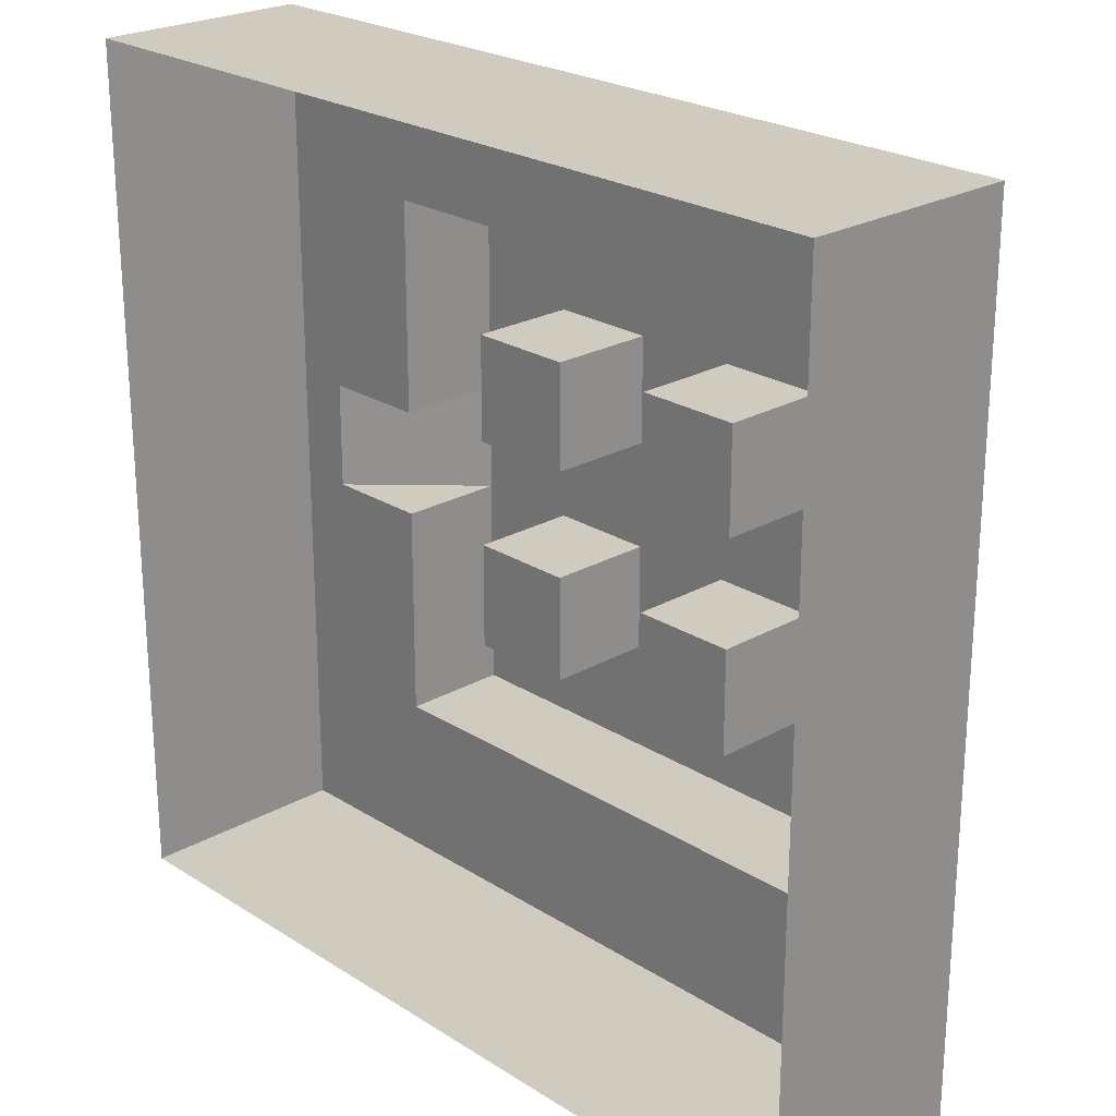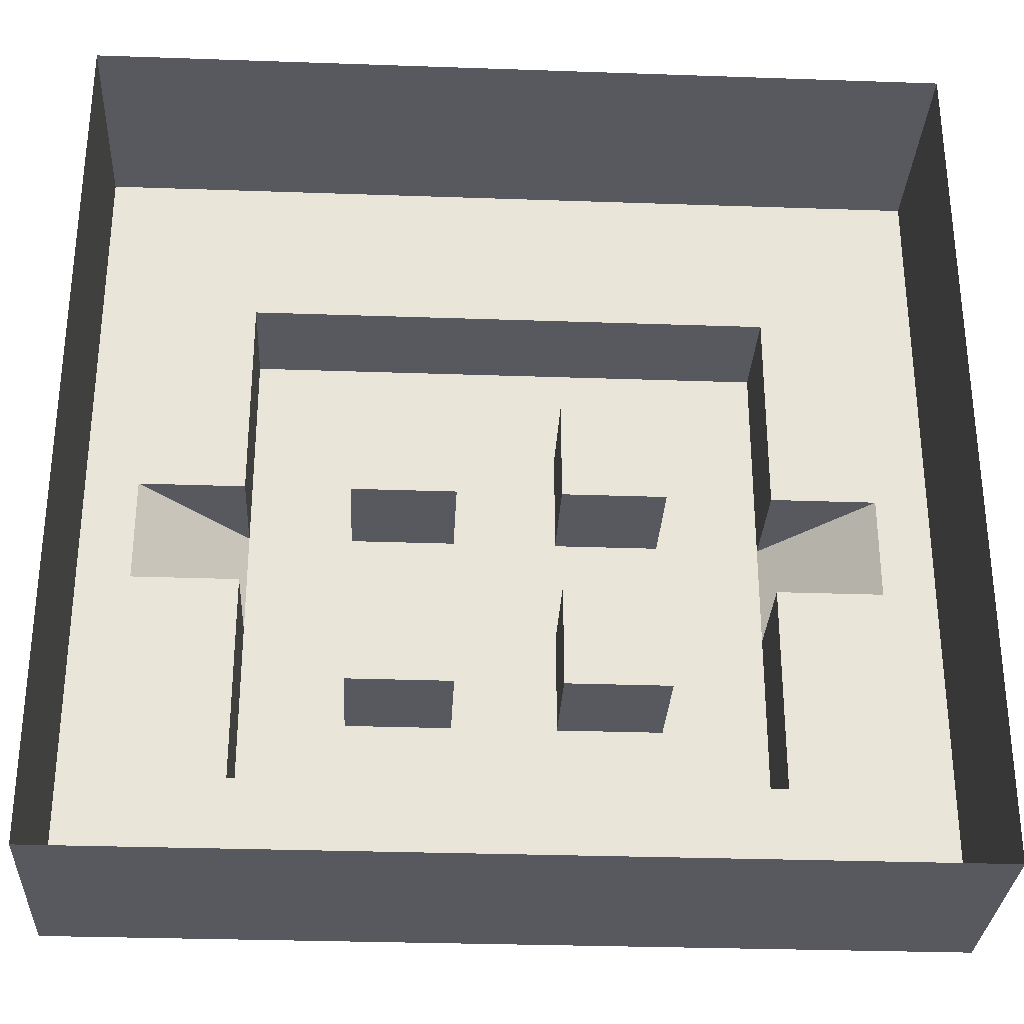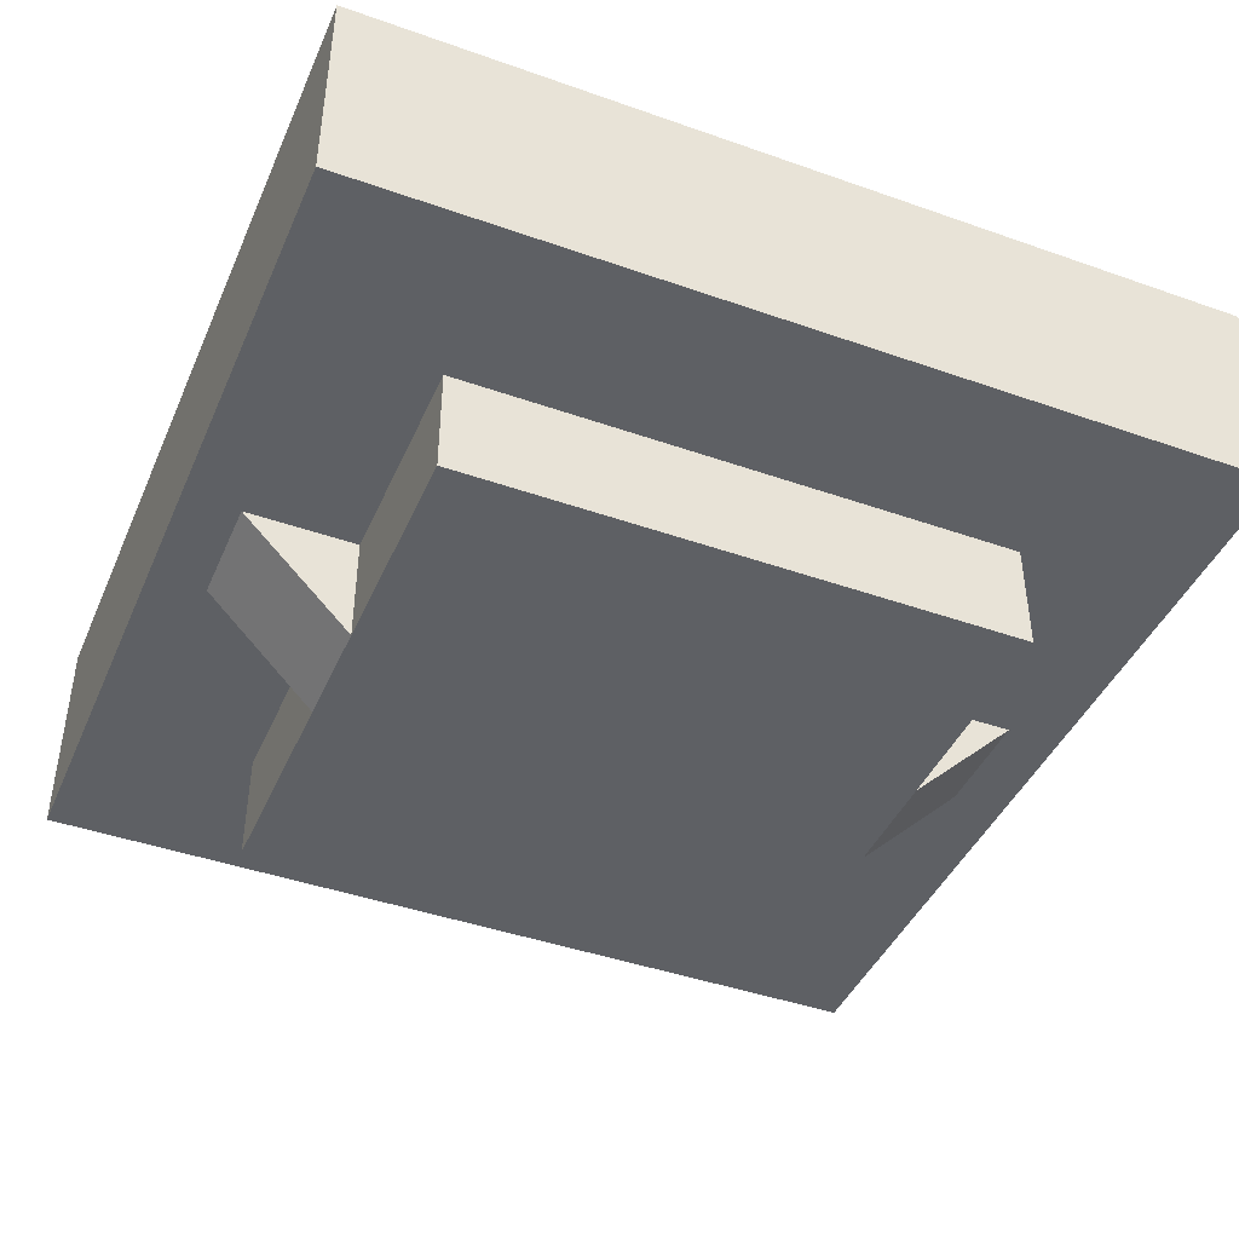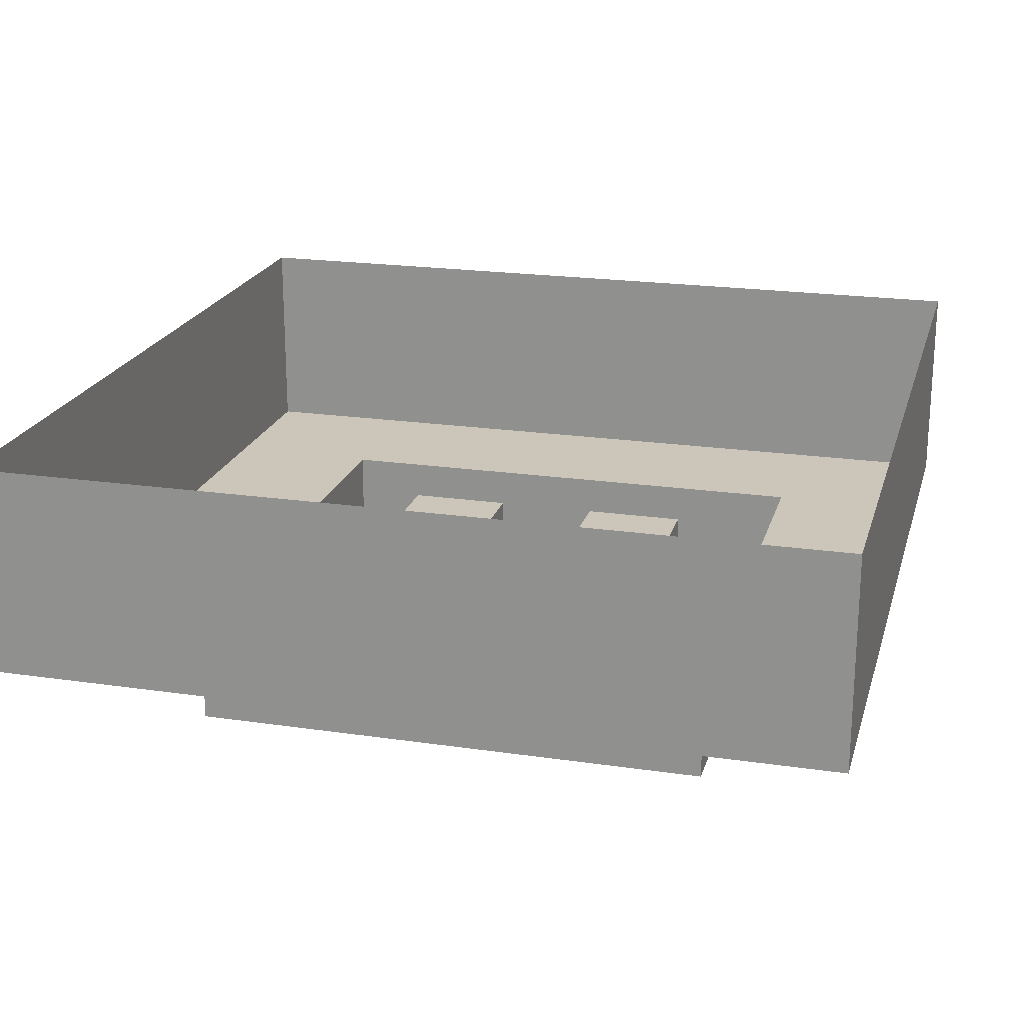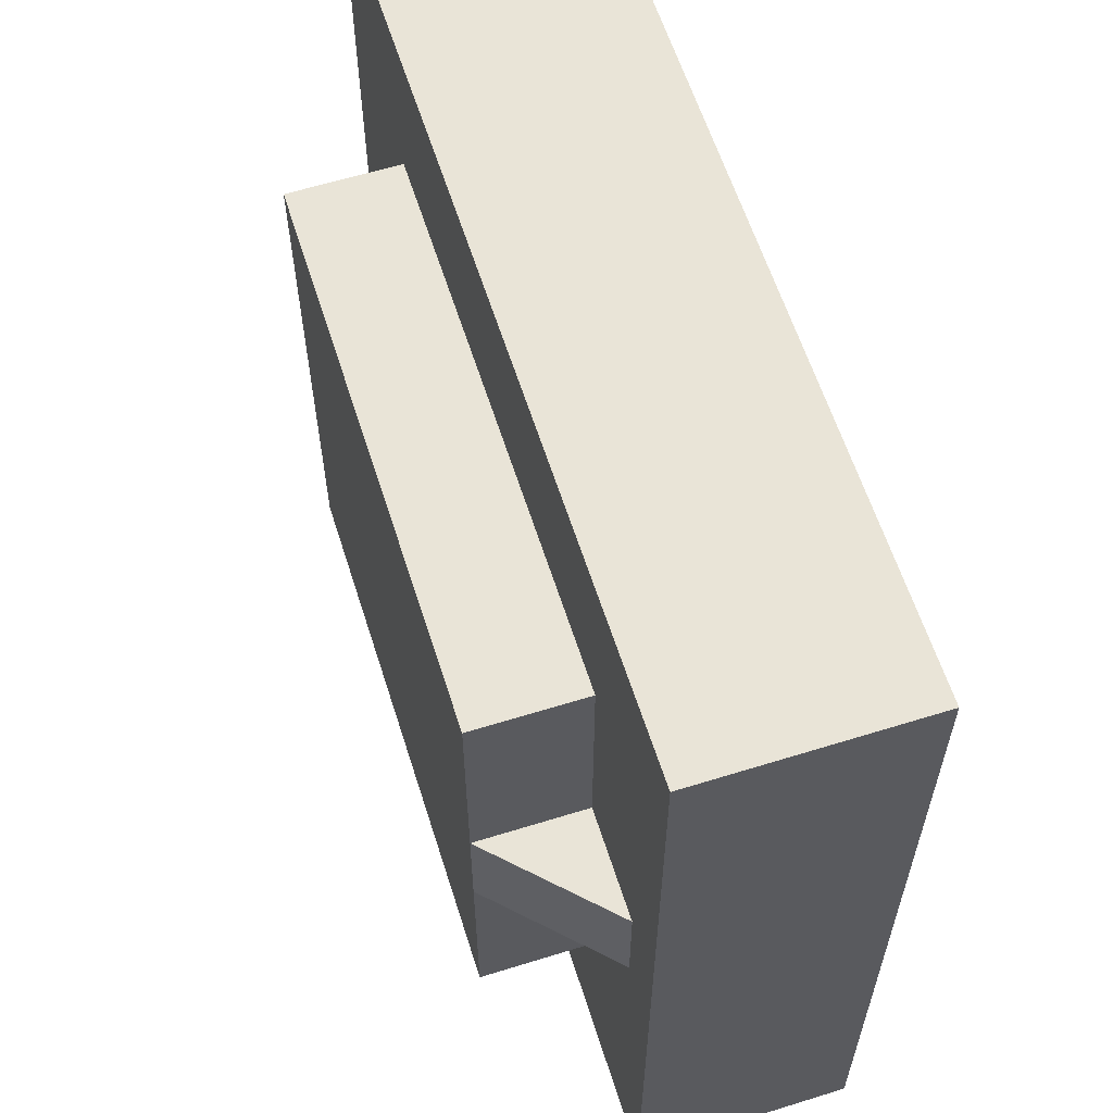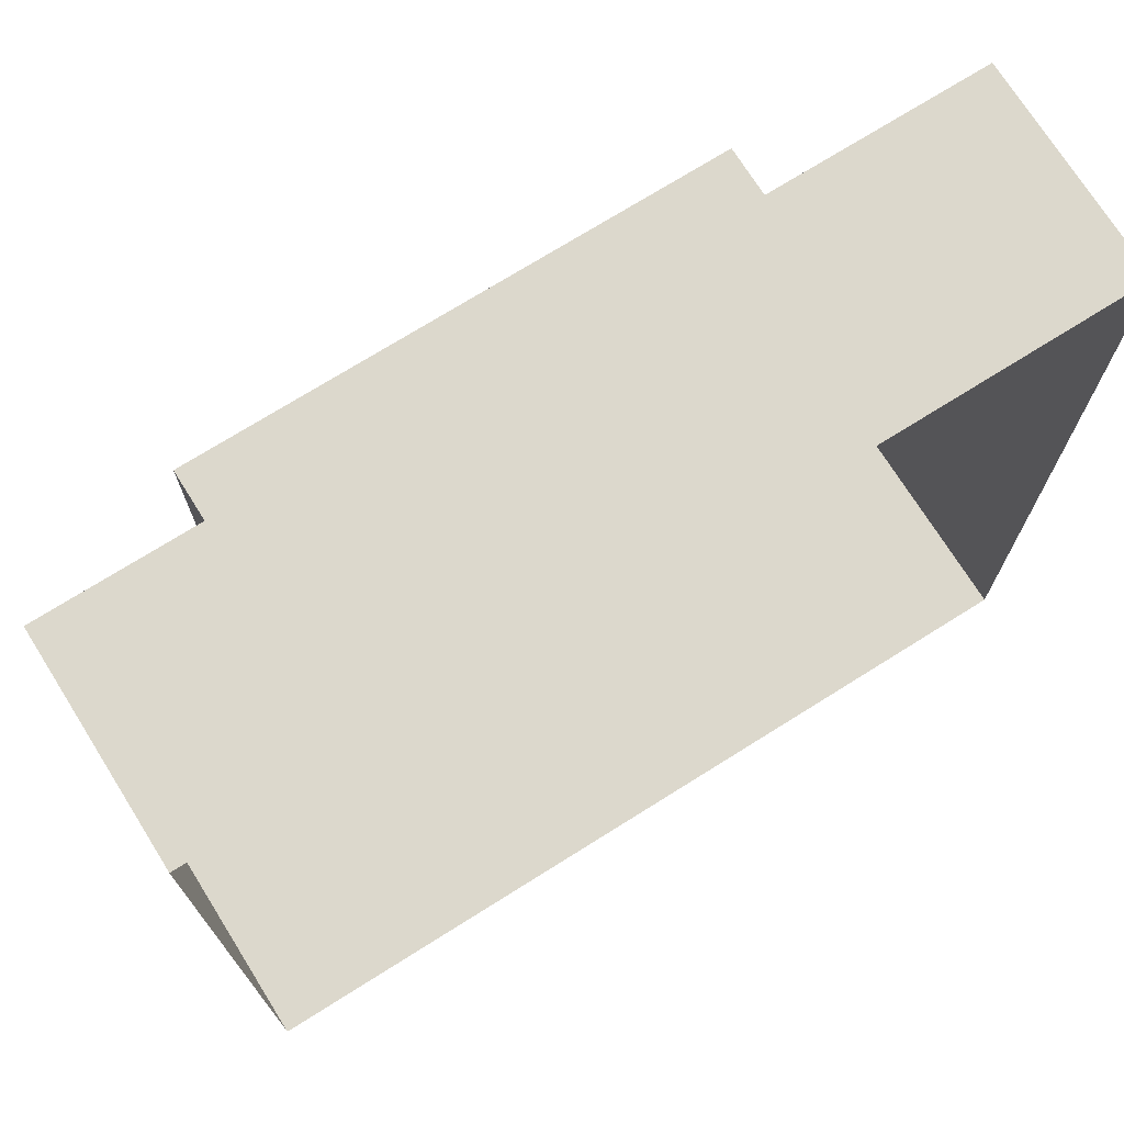
<metadata>
{"format":"obj","ext":"obj","renderer":"f3d","projection":"perspective","resolution":1024,"background":"white","views":[{"elev":23.7,"azim":-133.5,"up":"+Z"},{"elev":-30.4,"azim":177.1,"up":"+Z"},{"elev":-43.0,"azim":-22.7,"up":"+Y"},{"elev":20.9,"azim":14.8,"up":"+Y"},{"elev":60.9,"azim":72.4,"up":"+Z"},{"elev":72.7,"azim":147.9,"up":"+Z"}]}
</metadata>
<code>
v 10 -4 -10
v 10 -4 10
v -10 -4 10
v -10 -4 -10
v 2 -3.98 -2
v 2 0.01959 -2
v 2 -3.98 -6
v 2 0.01959 -6
v 6 -3.98 -2
v 6 0.01959 -2
v 6 -3.98 -6
v 6 0.01959 -6
v 2 -3.98 6
v 2 0.01959 6
v 2 -3.98 2
v 2 0.01959 2
v 6 -3.98 6
v 6 0.01959 6
v 6 -3.98 2
v 6 0.01959 2
v -6 -3.98 -2
v -6 0.01959 -2
v -6 -3.98 -6
v -6 0.01959 -6
v -2 -3.98 -2
v -2 0.01959 -2
v -2 -3.98 -6
v -2 0.01959 -6
v -6 -3.98 6
v -6 0.01959 6
v -6 -3.98 2
v -6 0.01959 2
v -2 -3.98 6
v -2 0.01959 6
v -2 -3.98 2
v -2 0.01959 2
v 10 0 -10
v 10 0 10
v -10 0 -10
v -10 0 10
v 16 0 -16
v 16 0 16
v -16 0 -16
v -16 0 16
v 16 8 -16
v 16 8 16
v -16 8 -16
v -16 8 16
v 10 0 -2
v -10 0 -2
v 16 0 -2
v -16 0 -2
v -16 0 2
v -10 0 2
v 10 0 2
v 16 0 2
v -14 0 -2
v -14 0 2
v 14 0 2
v 14 0 -2
v -10 -4 2
v -10 -4 -2
v 10 -4 2
v 10 -4 -2
f 61 3 63
f 6 7 5
f 8 11 7
f 12 9 11
f 10 5 9
f 8 10 12
f 14 15 13
f 16 19 15
f 20 17 19
f 18 13 17
f 16 18 20
f 22 23 21
f 24 27 23
f 28 25 27
f 26 21 25
f 24 26 28
f 30 31 29
f 32 35 31
f 36 33 35
f 34 29 33
f 32 34 36
f 40 2 3
f 38 63 2
f 39 62 4
f 37 4 1
f 39 52 57
f 37 43 39
f 40 42 38
f 57 61 62
f 44 46 42
f 56 46 45
f 52 47 48
f 41 47 43
f 49 60 37
f 54 58 40
f 58 52 53
f 59 38 56
f 60 49 64
f 59 51 60
f 54 61 58
f 54 3 61
f 59 63 55
f 63 60 64
f 64 37 1
f 57 62 50
f 64 1 62
f 62 61 63
f 1 4 62
f 3 2 63
f 63 64 62
f 6 8 7
f 8 12 11
f 12 10 9
f 10 6 5
f 8 6 10
f 14 16 15
f 16 20 19
f 20 18 17
f 18 14 13
f 16 14 18
f 22 24 23
f 24 28 27
f 28 26 25
f 26 22 21
f 24 22 26
f 30 32 31
f 32 36 35
f 36 34 33
f 34 30 29
f 32 30 34
f 40 38 2
f 38 55 63
f 39 50 62
f 37 39 4
f 57 50 39
f 39 43 52
f 37 41 43
f 40 44 42
f 57 58 61
f 44 48 46
f 45 41 51
f 56 42 46
f 45 51 56
f 48 44 53
f 52 43 47
f 48 53 52
f 41 45 47
f 41 37 51
f 60 51 37
f 44 40 53
f 58 53 40
f 58 57 52
f 42 56 38
f 59 55 38
f 59 56 51
f 54 40 3
f 63 59 60
f 64 49 37

</code>
